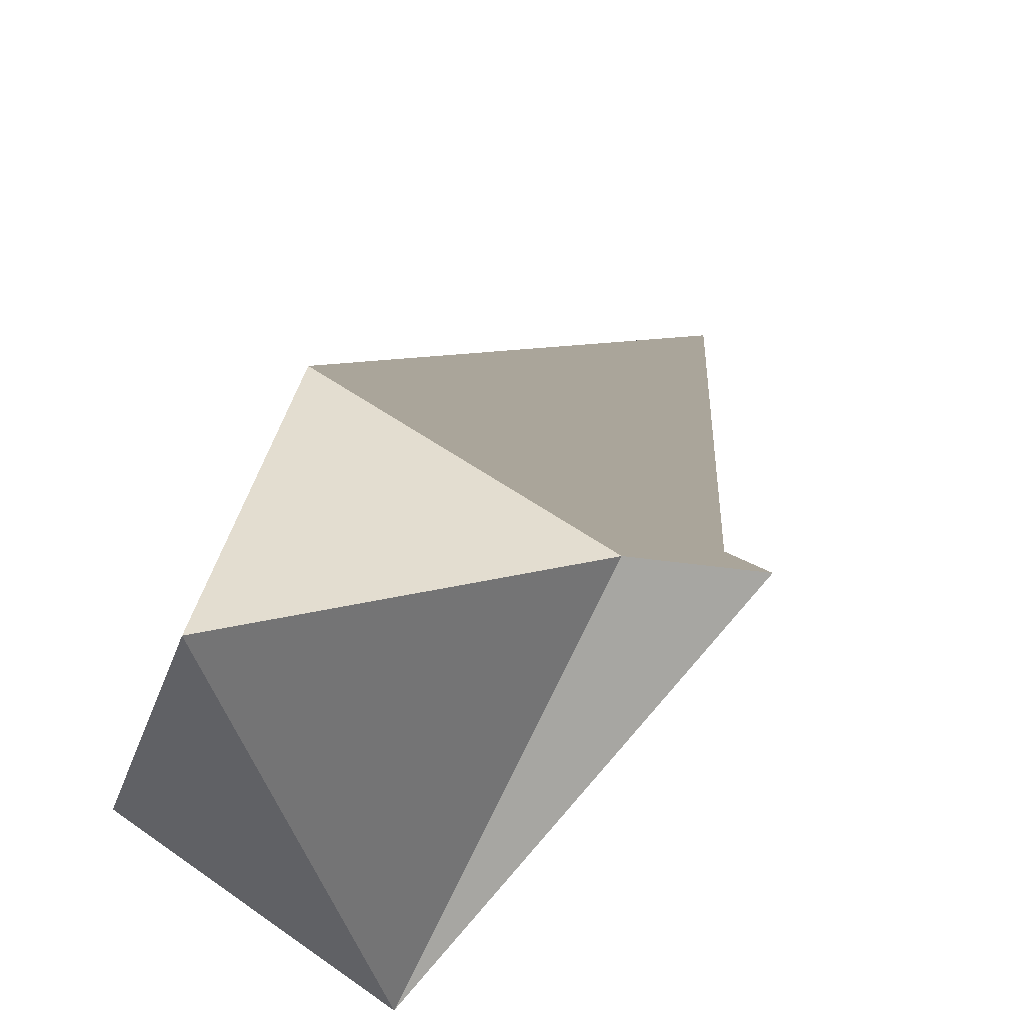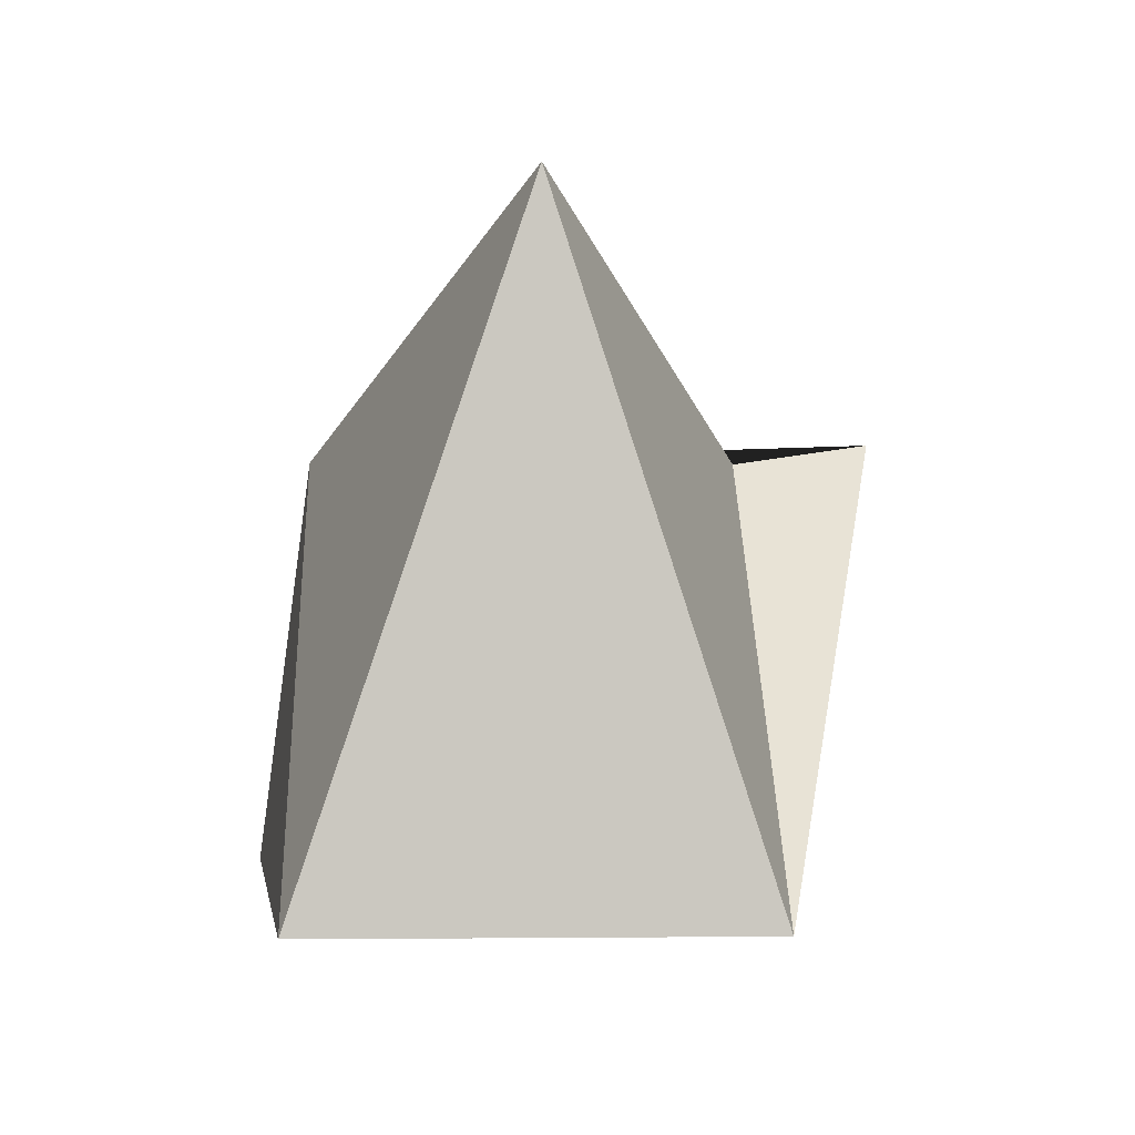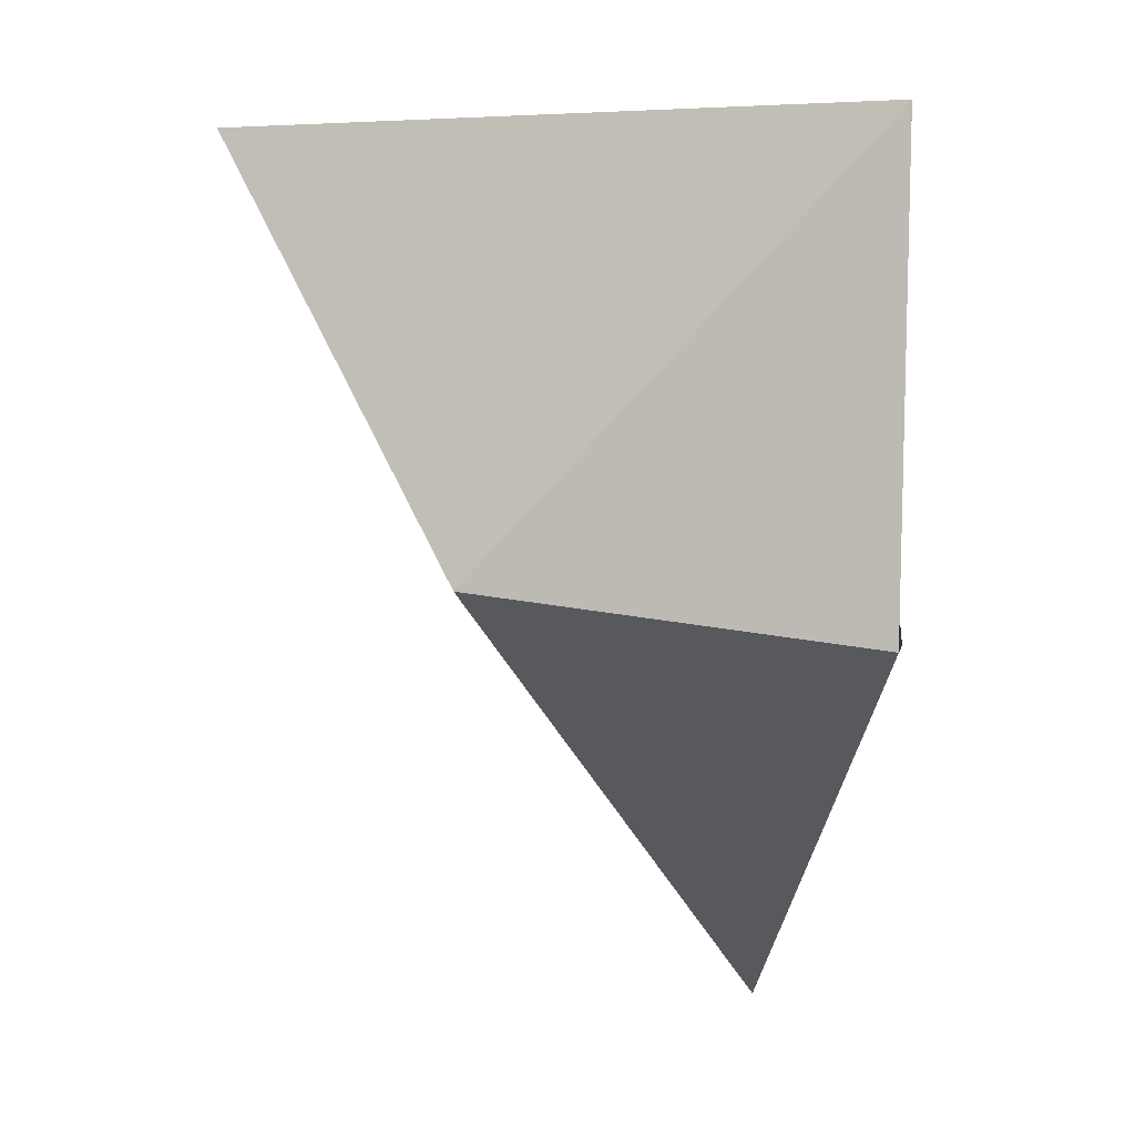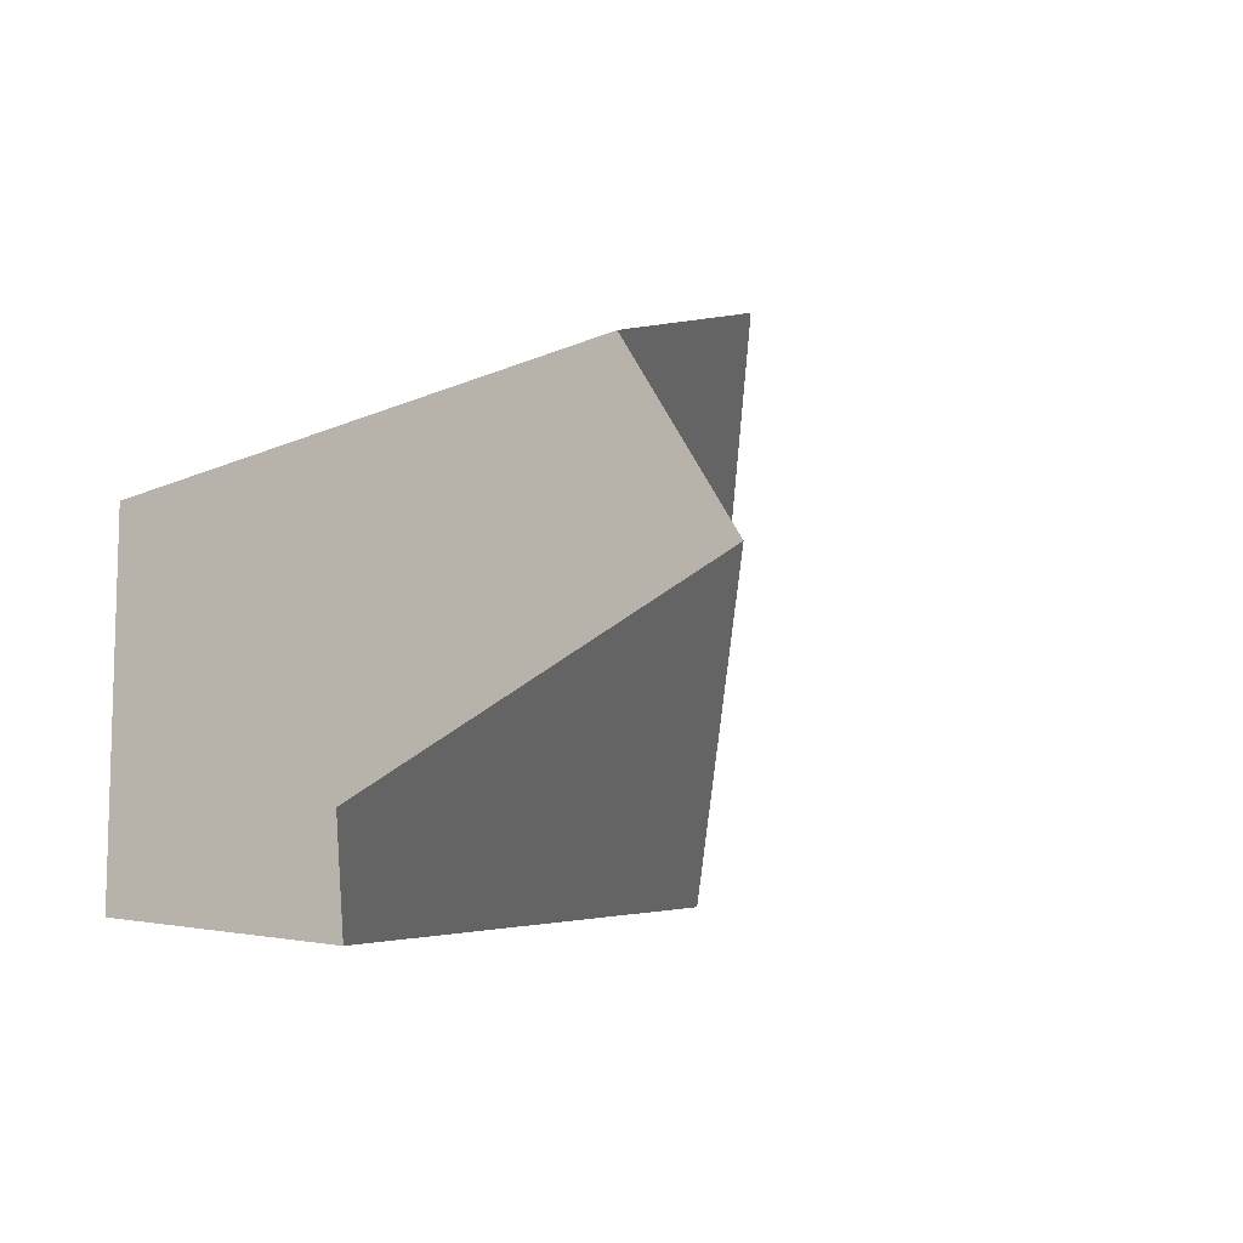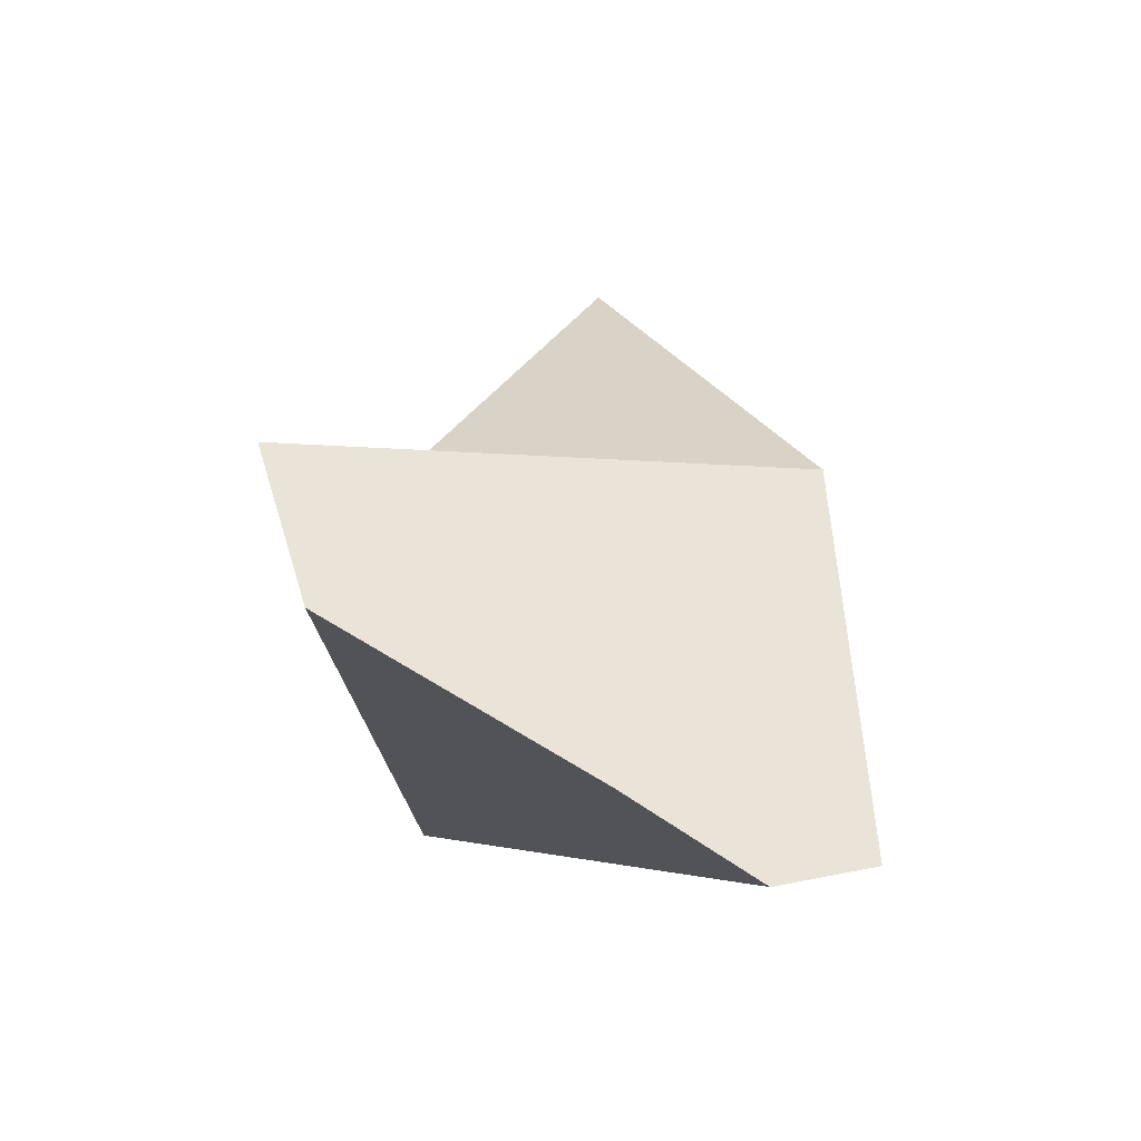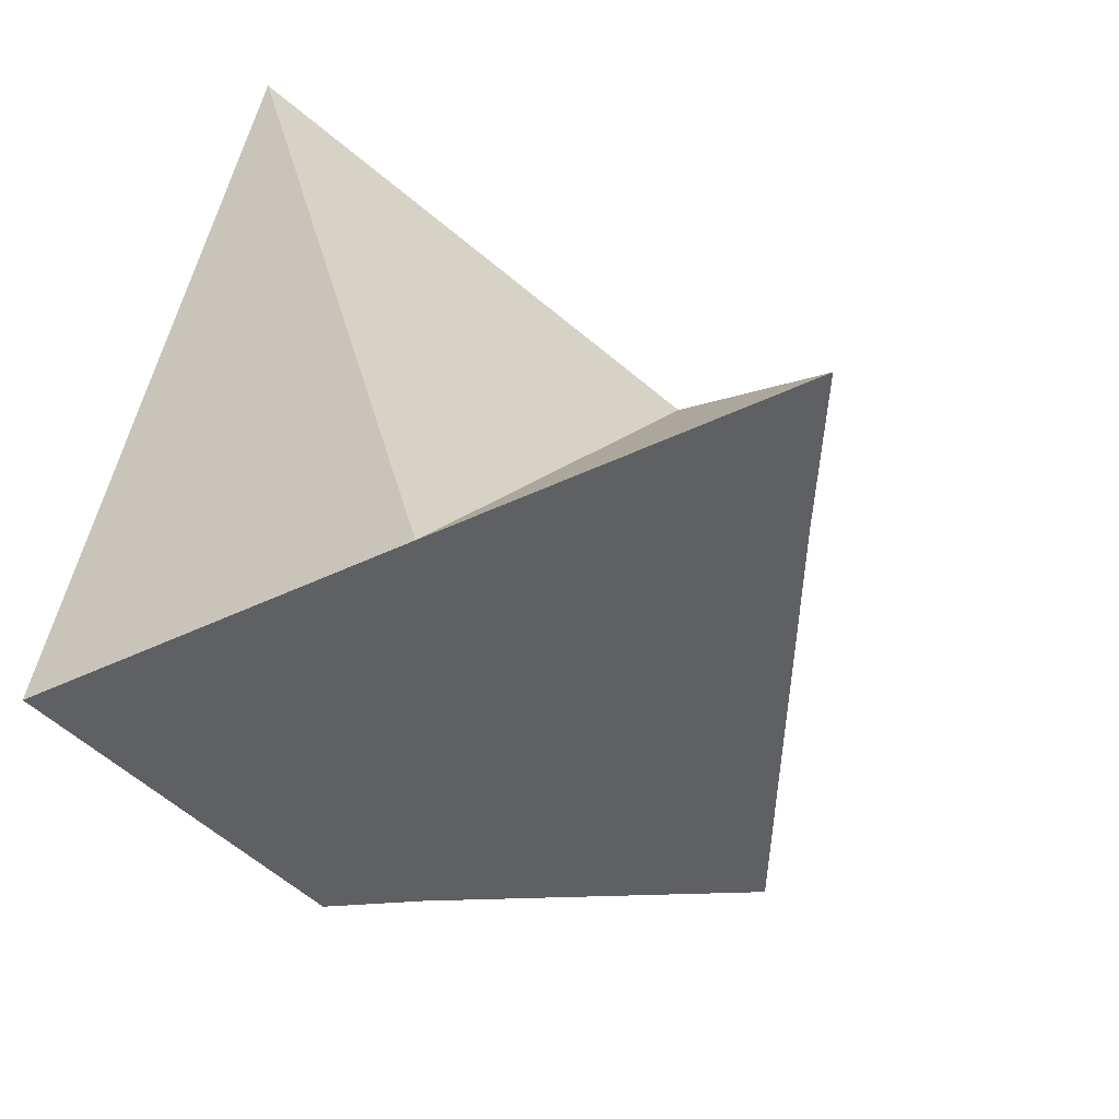
<metadata>
{"format":"obj","ext":"obj","renderer":"f3d","projection":"perspective","resolution":1024,"background":"white","views":[{"elev":57.2,"azim":126.0,"up":"+Z"},{"elev":-2.1,"azim":87.2,"up":"+Z"},{"elev":-79.4,"azim":92.3,"up":"+Y"},{"elev":-10.4,"azim":-121.9,"up":"+Y"},{"elev":0.6,"azim":-91.3,"up":"+Z"},{"elev":-35.9,"azim":123.6,"up":"+Z"}]}
</metadata>
<code>
o Cube
v 1 -1 -1
v 1 0.01594 2.03
v -1 -1 1
v -1.29 -1.246 -0.8773
v 1 1 -1
v -1 1 1
v -1.29 1.689 1.119
v -3.286 0.09937 -0.3088
v -1.38 1.462 0.3458
v -1.38 -0.7073 -0.9634
f 2 3 1
f 3 6 7 9 8 10 4
f 5 1 4 10 8 9 7
f 7 6 5
f 2 1 5
f 5 6 2
f 2 6 3
f 4 1 3

</code>
